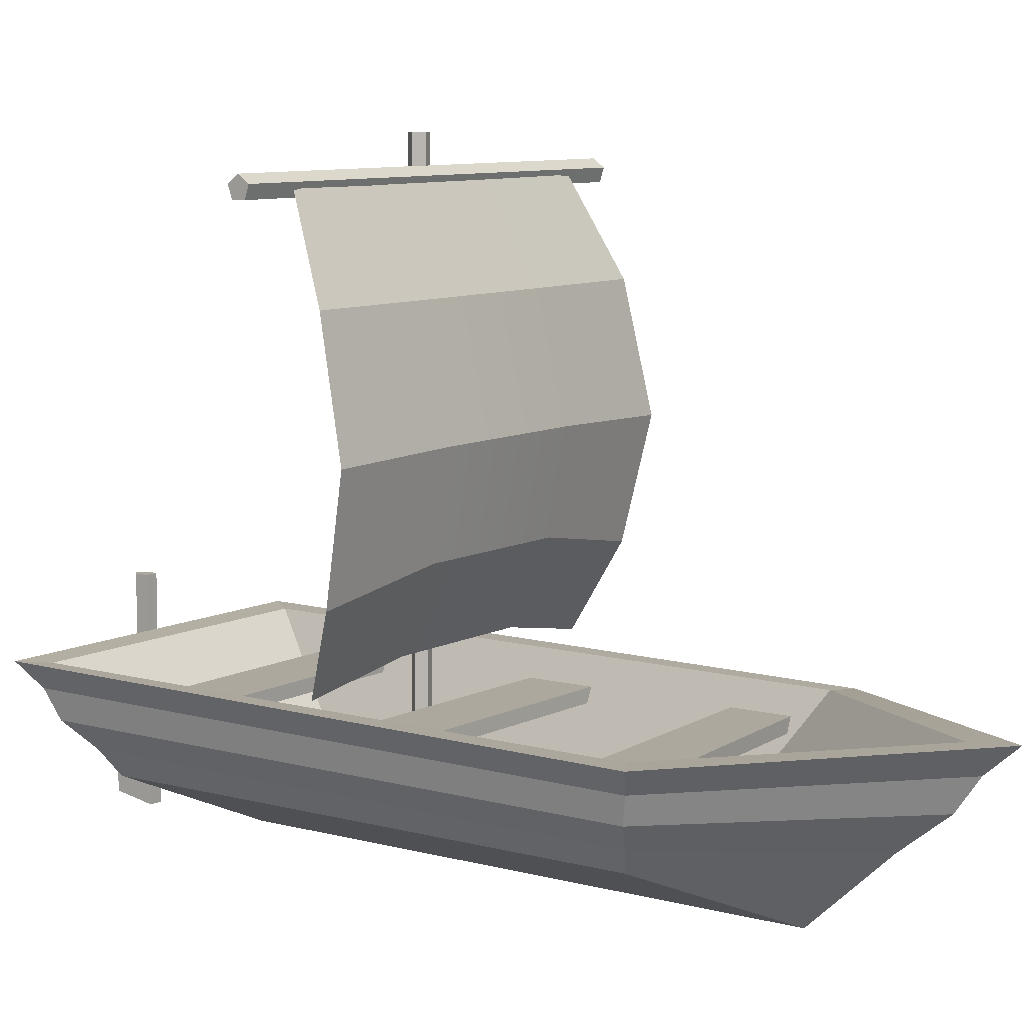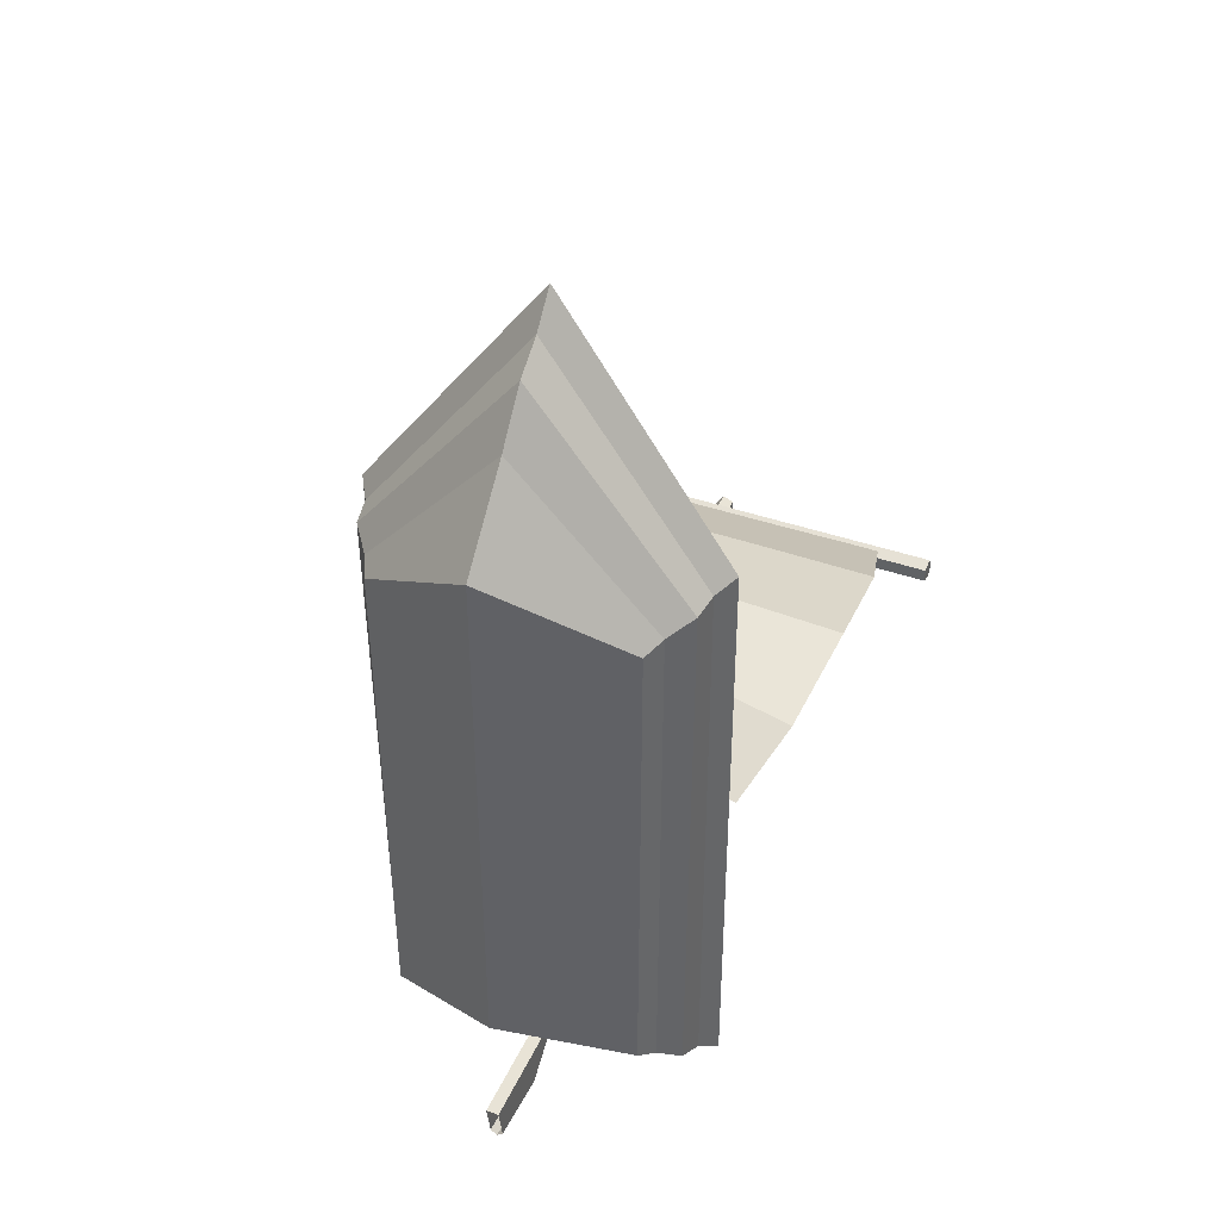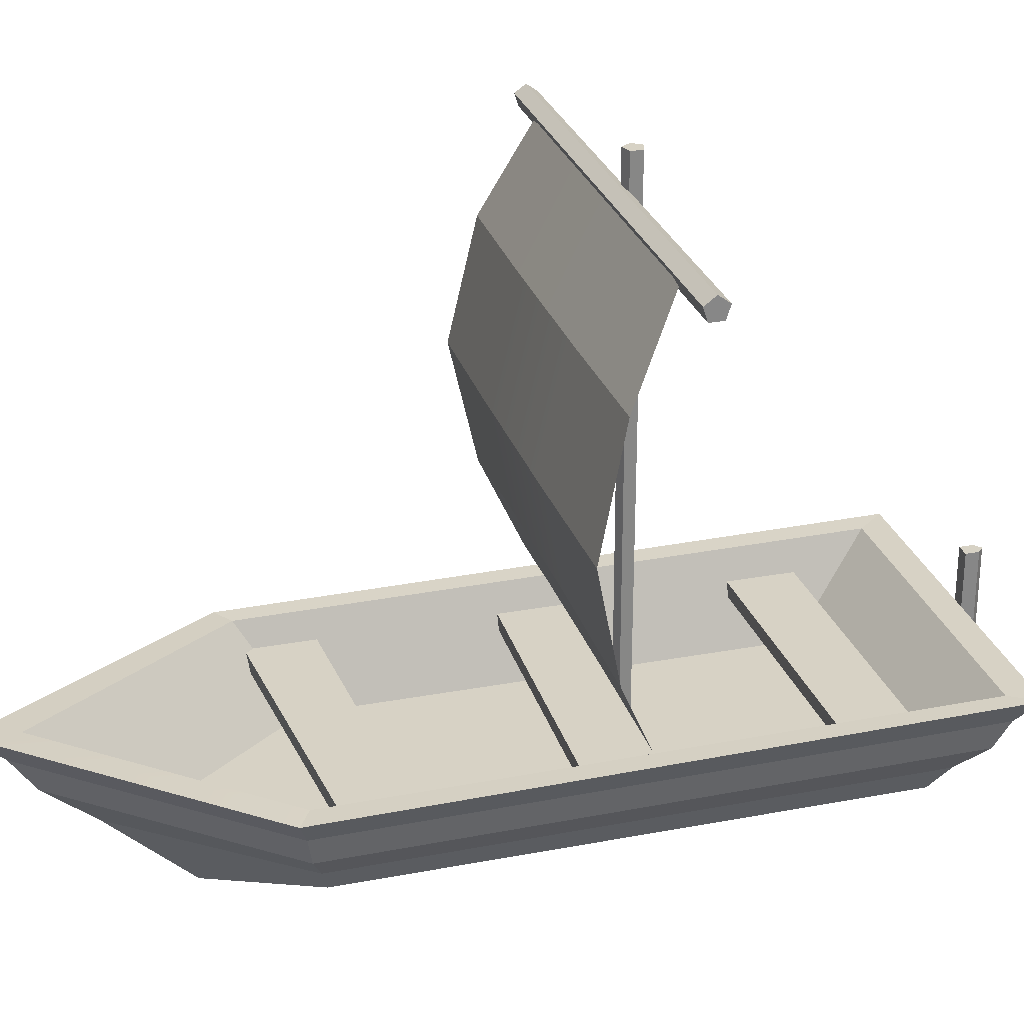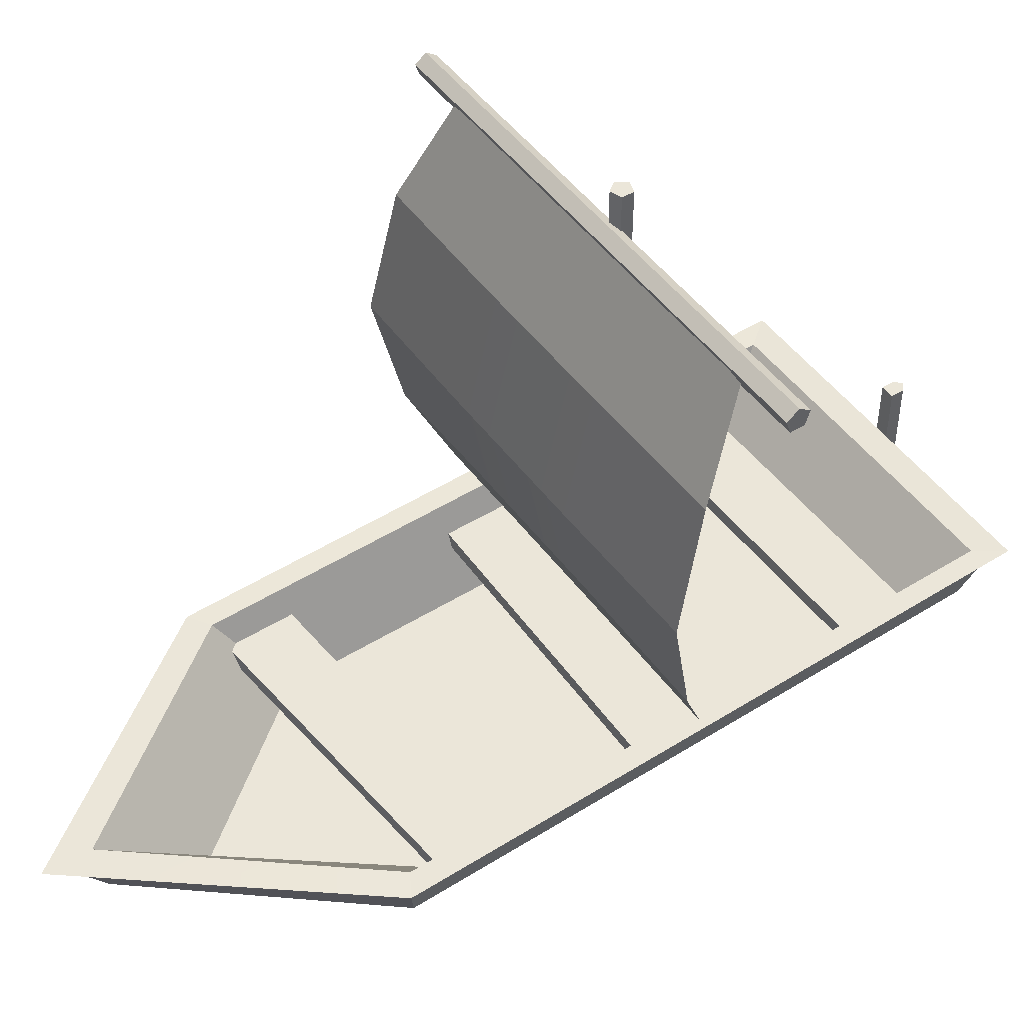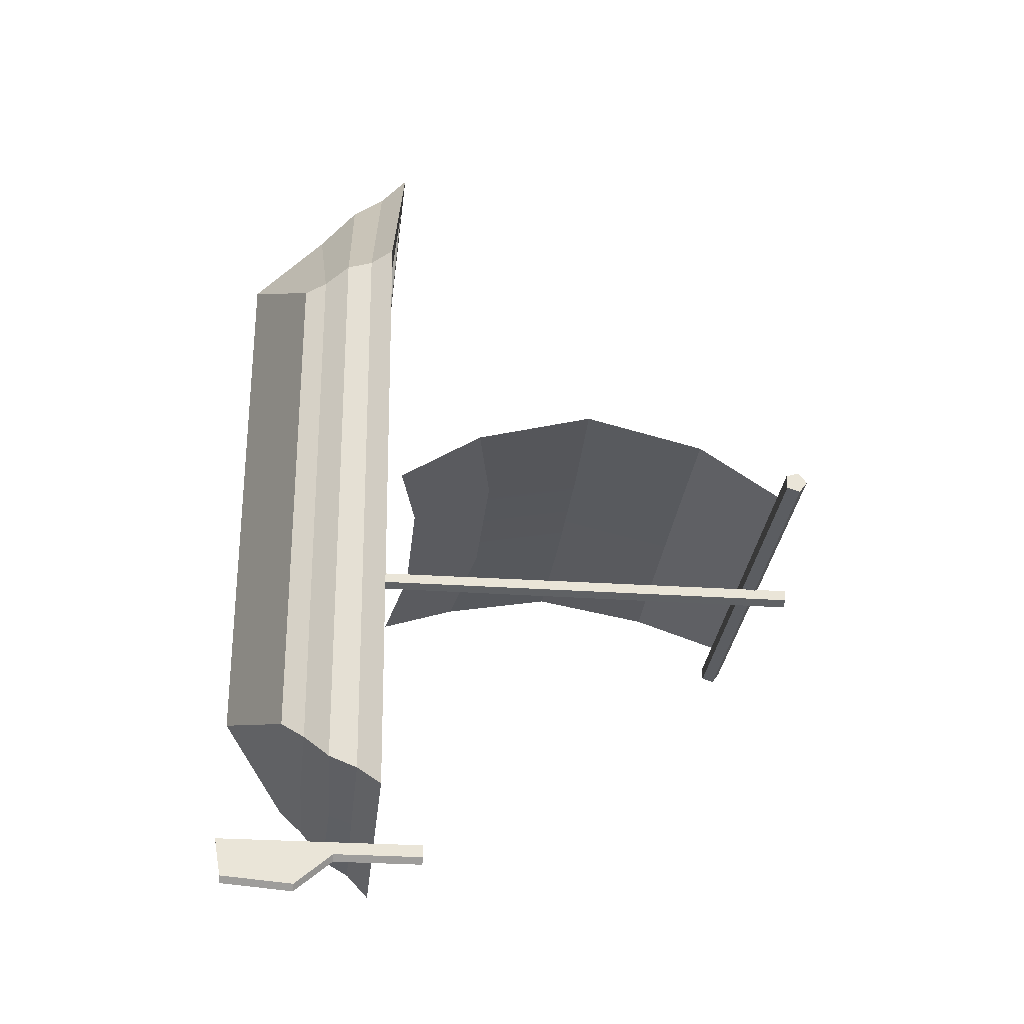
<metadata>
{"format":"obj","ext":"obj","renderer":"f3d","projection":"perspective","resolution":1024,"background":"white","views":[{"elev":8.7,"azim":-54.5,"up":"+Y"},{"elev":41.5,"azim":23.0,"up":"+Z"},{"elev":27.4,"azim":73.8,"up":"+Y"},{"elev":48.5,"azim":55.3,"up":"+Y"},{"elev":-28.9,"azim":84.2,"up":"+Z"}]}
</metadata>
<code>
g boat
v -0.4559 1.432 -0.09652
v -0.986 0.902 -0.337
v -1.118 1.321 -0.1451
v -0.4259 1.005 -0.2869
v 0.3972 1.432 -0.09492
v 0.3689 1.006 -0.2853
v 1.062 1.322 -0.1408
v 0.9333 0.9031 -0.333
v -0.4326 3.07 -0.4077
v -1.132 2.548 -0.1516
v -1.011 3.018 -0.3799
v -0.4574 2.548 -0.1421
v 0.3754 3.071 -0.4061
v 0.3986 2.548 -0.1405
v 0.9574 3.019 -0.3759
v 1.076 2.549 -0.1473
v -0.4574 2.548 -0.1421
v -1.17 1.921 -0.01674
v -1.132 2.548 -0.1516
v -0.4651 1.941 0.002246
v 0.3986 2.548 -0.1405
v 0.406 1.942 0.003853
v 1.076 2.549 -0.1473
v 1.112 1.922 -0.01245
v -0.4651 1.941 0.002246
v -1.118 1.321 -0.1451
v -1.17 1.921 -0.01674
v -0.4559 1.432 -0.09652
v 0.406 1.942 0.003853
v 0.3972 1.432 -0.09492
v 1.112 1.922 -0.01245
v 1.062 1.322 -0.1408
v -0.4559 1.432 -0.09652
v -1.118 1.321 -0.1451
v -0.986 0.902 -0.337
v -0.4259 1.005 -0.2869
v 0.3972 1.432 -0.09492
v 0.3689 1.006 -0.2853
v 1.062 1.322 -0.1408
v 0.9333 0.9031 -0.333
v -0.4326 3.07 -0.4077
v -1.011 3.018 -0.3799
v -1.132 2.548 -0.1516
v -0.4574 2.548 -0.1421
v 0.3754 3.071 -0.4061
v 0.3986 2.548 -0.1405
v 0.9574 3.019 -0.3759
v 1.076 2.549 -0.1473
v -0.4574 2.548 -0.1421
v -1.132 2.548 -0.1516
v -1.17 1.921 -0.01674
v -0.4651 1.941 0.002246
v 0.3986 2.548 -0.1405
v 0.406 1.942 0.003853
v 1.076 2.549 -0.1473
v 1.112 1.922 -0.01245
v -0.4651 1.941 0.002246
v -1.17 1.921 -0.01674
v -1.118 1.321 -0.1451
v -0.4559 1.432 -0.09652
v 0.406 1.942 0.003853
v 0.3972 1.432 -0.09492
v 1.112 1.922 -0.01245
v 1.062 1.322 -0.1408
v -1.296 3.09 -0.4289
v -1.296 3.051 -0.4836
v 1.241 3.052 -0.4865
v 1.241 3.093 -0.4289
v -1.296 2.986 -0.4627
v -1.296 2.986 -0.3951
v 1.241 2.984 -0.3933
v 1.241 2.984 -0.4645
v -1.296 3.051 -0.3742
v -1.296 3.09 -0.4289
v 1.241 3.093 -0.4289
v 1.241 3.052 -0.3713
v -1.296 3.051 -0.4836
v -1.296 2.986 -0.4627
v 1.241 2.984 -0.4645
v 1.241 3.052 -0.4865
v -1.296 2.986 -0.3951
v -1.296 3.051 -0.3742
v 1.241 3.052 -0.3713
v 1.241 2.984 -0.3933
v 1.241 3.093 -0.4289
v 1.241 3.052 -0.4865
v 1.241 2.984 -0.4645
v 1.241 2.984 -0.3933
v 1.241 3.052 -0.3713
v -1.296 3.09 -0.4289
v -1.296 2.986 -0.4627
v -1.296 3.051 -0.4836
v -1.296 2.986 -0.3951
v -1.296 3.051 -0.3742
v -0.05059 0.3528 -0.5089
v -0.01863 0.3528 -0.5529
v -0.02025 3.234 -0.5579
v -0.05585 3.234 -0.5089
v 0.0331 0.3528 -0.5361
v 0.0331 0.3528 -0.4817
v 0.03735 3.234 -0.4786
v 0.03735 3.234 -0.5392
v -0.01863 0.3528 -0.4649
v -0.05059 0.3528 -0.5089
v -0.05585 3.234 -0.5089
v -0.02025 3.234 -0.4599
v -0.01863 0.3528 -0.5529
v 0.0331 0.3528 -0.5361
v 0.03735 3.234 -0.5392
v -0.02025 3.234 -0.5579
v 0.0331 0.3528 -0.4817
v -0.01863 0.3528 -0.4649
v -0.02025 3.234 -0.4599
v 0.03735 3.234 -0.4786
v 0.03735 3.234 -0.4786
v -0.02025 3.234 -0.5579
v 0.03735 3.234 -0.5392
v -0.05585 3.234 -0.5089
v -0.02025 3.234 -0.4599
v -0.03499 0.42 -2.139
v -0.03499 0.6275 -2.207
v -0.03499 0.6275 -2.139
v -0.03499 0.42 -2.381
v -0.03499 -0.01424 -2.139
v -0.03499 0.02378 -2.347
v -0.03499 0.6275 -2.139
v -0.03499 1.115 -2.207
v -0.03499 1.115 -2.139
v -2.079e-07 0.02378 -2.378
v 0.03499 0.02378 -2.347
v 0.03499 0.42 -2.381
v 2.76e-08 0.42 -2.411
v 0.03499 0.02378 -2.347
v 0.03499 -0.01424 -2.139
v 0.03499 0.42 -2.139
v 0.03499 0.42 -2.381
v 0.03499 0.42 -2.139
v 0.03499 0.6275 -2.139
v 0.03499 0.6275 -2.207
v 0.03499 1.115 -2.139
v 0.03499 1.115 -2.207
v 2.76e-08 0.42 -2.411
v 0.03499 0.42 -2.381
v 0.03499 0.6275 -2.207
v 4.282e-08 0.6275 -2.237
v 0.03499 -0.01424 -2.139
v -0.03499 -0.01424 -2.139
v -0.03499 0.42 -2.139
v 0.03499 0.42 -2.139
v -0.03499 0.6275 -2.139
v 0.03499 0.6275 -2.139
v -0.03499 1.115 -2.139
v 0.03499 1.115 -2.139
v 4.282e-08 0.6275 -2.237
v 0.03499 0.6275 -2.207
v 0.03499 1.115 -2.207
v 4.282e-08 1.115 -2.237
v -0.03499 0.6275 -2.207
v 4.282e-08 0.6275 -2.237
v 4.282e-08 1.115 -2.237
v -0.03499 1.115 -2.207
v -0.03499 0.42 -2.381
v 2.76e-08 0.42 -2.411
v 4.282e-08 0.6275 -2.237
v -0.03499 0.6275 -2.207
v -0.03499 0.02378 -2.347
v -2.079e-07 0.02378 -2.378
v 2.76e-08 0.42 -2.411
v -0.03499 0.42 -2.381
v -0.03499 1.115 -2.207
v 4.282e-08 1.115 -2.237
v 0.03499 1.115 -2.207
v 0.03499 1.115 -2.139
v -0.03499 1.115 -2.139
v -0.7266 0.4409 -1.815
v -0.7317 0.4288 1.058
v -0.6772 0.315 1.022
v -0.6713 0.3191 -1.724
v -3.939e-08 0.4306 -1.814
v -0.7266 0.4409 -1.815
v -0.6713 0.3191 -1.724
v -8.925e-09 0.002062 -1.466
v 0.7266 0.4409 -1.815
v -3.939e-08 0.4306 -1.814
v 0.6713 0.3191 -1.724
v -5.542e-08 0.8364 -1.997
v -0.819 0.8364 -1.997
v -0.9231 0.8449 -2.133
v 5.197e-08 0.8449 -2.133
v 0.9231 0.8449 -2.133
v 0.819 0.8364 -1.997
v -0.819 0.8364 -1.997
v -0.819 0.8122 1.115
v -0.929 0.8081 1.183
v -0.9231 0.8449 -2.133
v -0.819 0.8122 1.115
v 2.117e-07 0.9026 2.421
v -0.929 0.8081 1.183
v 1.907e-07 0.8843 2.181
v 0.819 0.8122 1.115
v 0.929 0.8081 1.183
v 1.907e-07 0.8843 2.181
v -0.819 0.8122 1.115
v -0.6209 0.3815 0.845
v 1.444e-07 0.3815 1.651
v -0.819 0.8122 1.115
v -0.819 0.8364 -1.997
v -0.6209 0.3815 -1.595
v -0.6209 0.3815 0.845
v -0.819 0.8364 -1.997
v -5.542e-08 0.8364 -1.997
v -2.025e-08 0.3815 -1.595
v -0.6209 0.3815 -1.595
v 0.819 0.8364 -1.997
v 0.6209 0.3815 -1.595
v -5.542e-08 0.8364 -1.997
v -8.925e-09 0.002062 -1.466
v -0.6713 0.3191 -1.724
v -0.6772 0.315 1.022
v 8.925e-09 -0.002061 1.466
v 0.7808 0.613 0.9503
v 0.7808 0.613 0.6441
v -0.7808 0.613 0.735
v -0.7808 0.613 1.078
v -0.7808 0.613 -1.281
v -0.7808 0.6849 -1.281
v 0.7808 0.6849 -1.301
v 0.7808 0.613 -1.301
v -0.7808 0.613 1.078
v -0.7808 0.6849 1.078
v 0.7808 0.6849 0.9503
v 0.7808 0.613 0.9503
v 0.7808 0.6849 0.9503
v -0.7808 0.6849 1.078
v -0.7808 0.6849 0.735
v 0.7808 0.6849 0.6441
v 0.7808 0.613 -1.301
v 0.7808 0.613 -1.644
v -0.7808 0.613 -1.624
v -0.7808 0.613 -1.281
v 0.7808 0.6849 -0.4486
v -0.7808 0.6849 -0.4783
v -0.7808 0.613 -0.4783
v 0.7808 0.613 -0.4486
v 0.7808 0.6849 -1.644
v -0.7808 0.6849 -1.624
v -0.7808 0.613 -1.624
v 0.7808 0.613 -1.644
v 0.7808 0.613 -0.1055
v 0.7808 0.613 -0.4486
v -0.7808 0.613 -0.4783
v -0.7808 0.613 -0.1352
v -0.7808 0.613 -0.1352
v -0.7808 0.6849 -0.1352
v 0.7808 0.6849 -0.1055
v 0.7808 0.613 -0.1055
v 0.7808 0.6849 -0.1055
v -0.7808 0.6849 -0.1352
v -0.7808 0.6849 -0.4783
v 0.7808 0.6849 -0.4486
v 0.7808 0.6849 0.6441
v -0.7808 0.6849 0.735
v -0.7808 0.613 0.735
v 0.7808 0.613 0.6441
v 5.197e-08 0.8449 -2.133
v -0.9231 0.8449 -2.133
v -0.8535 0.7211 -2.025
v 6.202e-08 0.7183 -2.018
v 5.197e-08 0.8449 -2.133
v 0.8535 0.7211 -2.025
v 0.9231 0.8449 -2.133
v -0.9231 0.8449 -2.133
v -0.929 0.8081 1.183
v -0.8564 0.6908 1.139
v -0.8535 0.7211 -2.025
v -0.929 0.8081 1.183
v 2.117e-07 0.9026 2.421
v 1.971e-07 0.7564 2.254
v -0.8564 0.6908 1.139
v 6.571e-08 0.5935 -1.976
v -0.8203 0.5748 -1.953
v -0.7266 0.4409 -1.815
v -3.939e-08 0.4306 -1.814
v 6.571e-08 0.5935 -1.976
v 0.7266 0.4409 -1.815
v 0.8203 0.5748 -1.953
v -0.8203 0.5748 -1.953
v -0.8333 0.5573 1.114
v -0.7317 0.4288 1.058
v -0.7266 0.4409 -1.815
v -0.8333 0.5573 1.114
v 1.864e-07 0.5843 2.132
v 1.644e-07 0.3831 1.88
v -0.7317 0.4288 1.058
v -0.8564 0.6908 1.139
v 1.971e-07 0.7564 2.254
v 1.864e-07 0.5843 2.132
v -0.8333 0.5573 1.114
v -0.8535 0.7211 -2.025
v -0.8564 0.6908 1.139
v -0.8333 0.5573 1.114
v -0.8203 0.5748 -1.953
v 6.202e-08 0.7183 -2.018
v -0.8535 0.7211 -2.025
v -0.8203 0.5748 -1.953
v 6.571e-08 0.5935 -1.976
v 6.202e-08 0.7183 -2.018
v 0.8203 0.5748 -1.953
v 0.8535 0.7211 -2.025
v 0.7317 0.4288 1.058
v 0.6772 0.315 1.022
v 8.925e-09 -0.002061 1.466
v 1.644e-07 0.3831 1.88
v 0.7266 0.4409 -1.815
v 0.6713 0.3191 -1.724
v 0.6772 0.315 1.022
v 0.7317 0.4288 1.058
v 0.819 0.8364 -1.997
v 0.9231 0.8449 -2.133
v 0.929 0.8081 1.183
v 0.819 0.8122 1.115
v 1.907e-07 0.8843 2.181
v 1.444e-07 0.3815 1.651
v 0.6209 0.3815 0.845
v 0.819 0.8122 1.115
v 0.819 0.8122 1.115
v 0.6209 0.3815 0.845
v 0.6209 0.3815 -1.595
v 0.819 0.8364 -1.997
v -8.925e-09 0.002062 -1.466
v 8.925e-09 -0.002061 1.466
v 0.6772 0.315 1.022
v 0.6713 0.3191 -1.724
v 0.9231 0.8449 -2.133
v 0.8535 0.7211 -2.025
v 0.8564 0.6908 1.139
v 0.929 0.8081 1.183
v 0.929 0.8081 1.183
v 0.8564 0.6908 1.139
v 1.971e-07 0.7564 2.254
v 2.117e-07 0.9026 2.421
v 0.8203 0.5748 -1.953
v 0.7266 0.4409 -1.815
v 0.7317 0.4288 1.058
v 0.8333 0.5573 1.114
v 0.8333 0.5573 1.114
v 0.7317 0.4288 1.058
v 1.644e-07 0.3831 1.88
v 1.864e-07 0.5843 2.132
v 0.8564 0.6908 1.139
v 0.8333 0.5573 1.114
v 1.864e-07 0.5843 2.132
v 1.971e-07 0.7564 2.254
v 0.8535 0.7211 -2.025
v 0.8203 0.5748 -1.953
v 0.8333 0.5573 1.114
v 0.8564 0.6908 1.139
v 0.7808 0.6849 -1.301
v -0.7808 0.6849 -1.281
v -0.7808 0.6849 -1.624
v 0.7808 0.6849 -1.644
v -0.7317 0.4288 1.058
v 1.644e-07 0.3831 1.88
v 8.925e-09 -0.002061 1.466
v -0.6772 0.315 1.022
v 6.596e-08 0.3815 0.7545
v -0.6209 0.3815 0.845
v -0.6209 0.3815 -1.595
v -2.025e-08 0.3815 -1.595
v 1.444e-07 0.3815 1.651
v 0.6209 0.3815 -1.595
v 0.6209 0.3815 0.845
f 2 1 3
f 4 1 2
f 4 5 1
f 6 5 4
f 6 7 5
f 8 7 6
f 10 9 11
f 12 9 10
f 12 13 9
f 14 13 12
f 14 15 13
f 16 15 14
f 18 17 19
f 20 17 18
f 20 21 17
f 22 21 20
f 22 23 21
f 24 23 22
f 26 25 27
f 28 25 26
f 28 29 25
f 30 29 28
f 30 31 29
f 32 31 30
f 34 33 35
f 35 33 36
f 33 37 36
f 36 37 38
f 37 39 38
f 38 39 40
f 42 41 43
f 43 41 44
f 41 45 44
f 44 45 46
f 45 47 46
f 46 47 48
f 50 49 51
f 51 49 52
f 49 53 52
f 52 53 54
f 53 55 54
f 54 55 56
f 58 57 59
f 59 57 60
f 57 61 60
f 60 61 62
f 61 63 62
f 62 63 64
f 66 65 67
f 67 65 68
f 70 69 71
f 71 69 72
f 74 73 75
f 75 73 76
f 78 77 79
f 79 77 80
f 82 81 83
f 83 81 84
f 86 85 87
f 85 88 87
f 85 89 88
f 91 90 92
f 93 90 91
f 93 94 90
f 96 95 97
f 97 95 98
f 100 99 101
f 101 99 102
f 104 103 105
f 105 103 106
f 108 107 109
f 109 107 110
f 112 111 113
f 113 111 114
f 116 115 117
f 116 118 115
f 118 119 115
f 121 120 122
f 123 120 121
f 123 124 120
f 125 124 123
f 121 126 127
f 127 126 128
f 130 129 131
f 131 129 132
f 134 133 135
f 135 133 136
f 137 136 138
f 138 136 139
f 138 139 140
f 140 139 141
f 143 142 144
f 144 142 145
f 147 146 148
f 148 146 149
f 148 149 150
f 150 149 151
f 150 151 152
f 152 151 153
f 155 154 156
f 156 154 157
f 159 158 160
f 160 158 161
f 163 162 164
f 164 162 165
f 167 166 168
f 168 166 169
f 171 170 172
f 173 172 170
f 174 173 170
f 176 175 177
f 177 175 178
f 180 179 181
f 181 179 182
f 184 183 182
f 182 183 185
f 187 186 188
f 188 186 189
f 189 186 190
f 190 186 191
f 193 192 194
f 194 192 195
f 197 196 198
f 199 196 197
f 197 200 199
f 201 200 197
f 203 202 204
f 204 202 205
f 207 206 208
f 208 206 209
f 211 210 212
f 212 210 213
f 215 214 212
f 212 214 216
f 218 217 219
f 219 217 220
f 222 221 223
f 223 221 224
f 226 225 227
f 227 225 228
f 230 229 231
f 231 229 232
f 234 233 235
f 235 233 236
f 238 237 239
f 239 237 240
f 242 241 243
f 243 241 244
f 246 245 247
f 247 245 248
f 250 249 251
f 251 249 252
f 254 253 255
f 255 253 256
f 258 257 259
f 259 257 260
f 262 261 263
f 263 261 264
f 266 265 267
f 267 265 268
f 268 269 270
f 270 269 271
f 273 272 274
f 274 272 275
f 277 276 278
f 278 276 279
f 281 280 282
f 282 280 283
f 283 284 285
f 285 284 286
f 288 287 289
f 289 287 290
f 292 291 293
f 293 291 294
f 296 295 297
f 297 295 298
f 300 299 301
f 301 299 302
f 304 303 305
f 305 303 306
f 306 307 308
f 308 307 309
f 311 310 312
f 312 310 313
f 315 314 316
f 316 314 317
f 319 318 320
f 320 318 321
f 323 322 324
f 324 322 325
f 327 326 328
f 328 326 329
f 331 330 332
f 332 330 333
f 335 334 336
f 336 334 337
f 339 338 340
f 340 338 341
f 343 342 344
f 344 342 345
f 347 346 348
f 348 346 349
f 351 350 352
f 352 350 353
f 355 354 356
f 356 354 357
f 359 358 360
f 360 358 361
f 363 362 364
f 364 362 365
f 367 366 368
f 368 366 369
f 370 366 367
f 369 366 371
f 372 366 370
f 371 366 372

</code>
